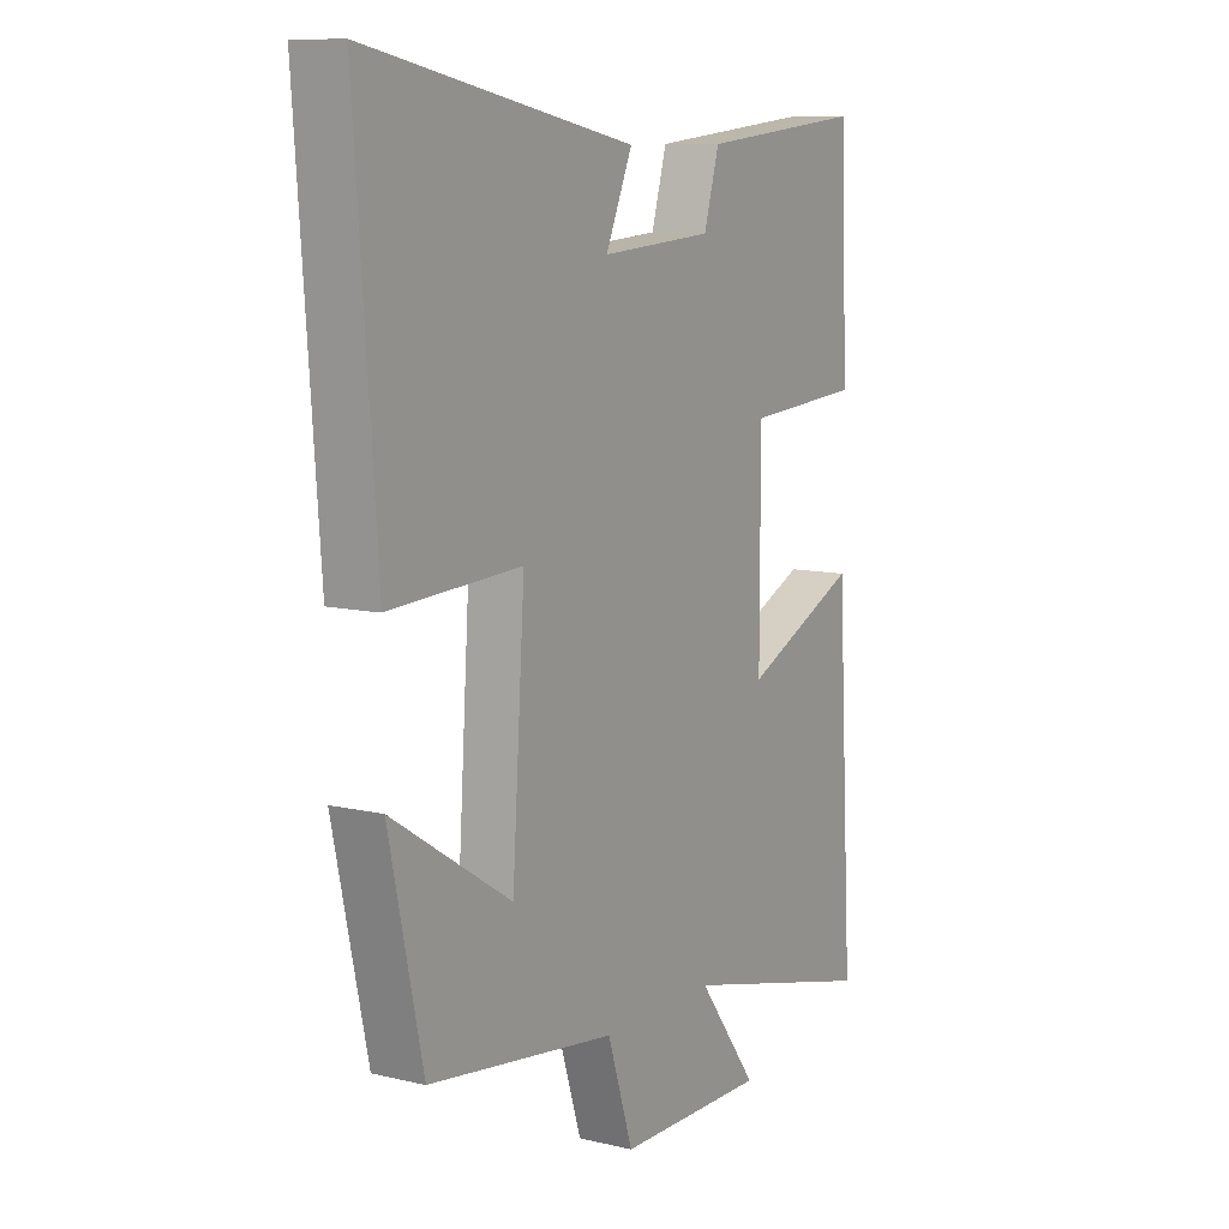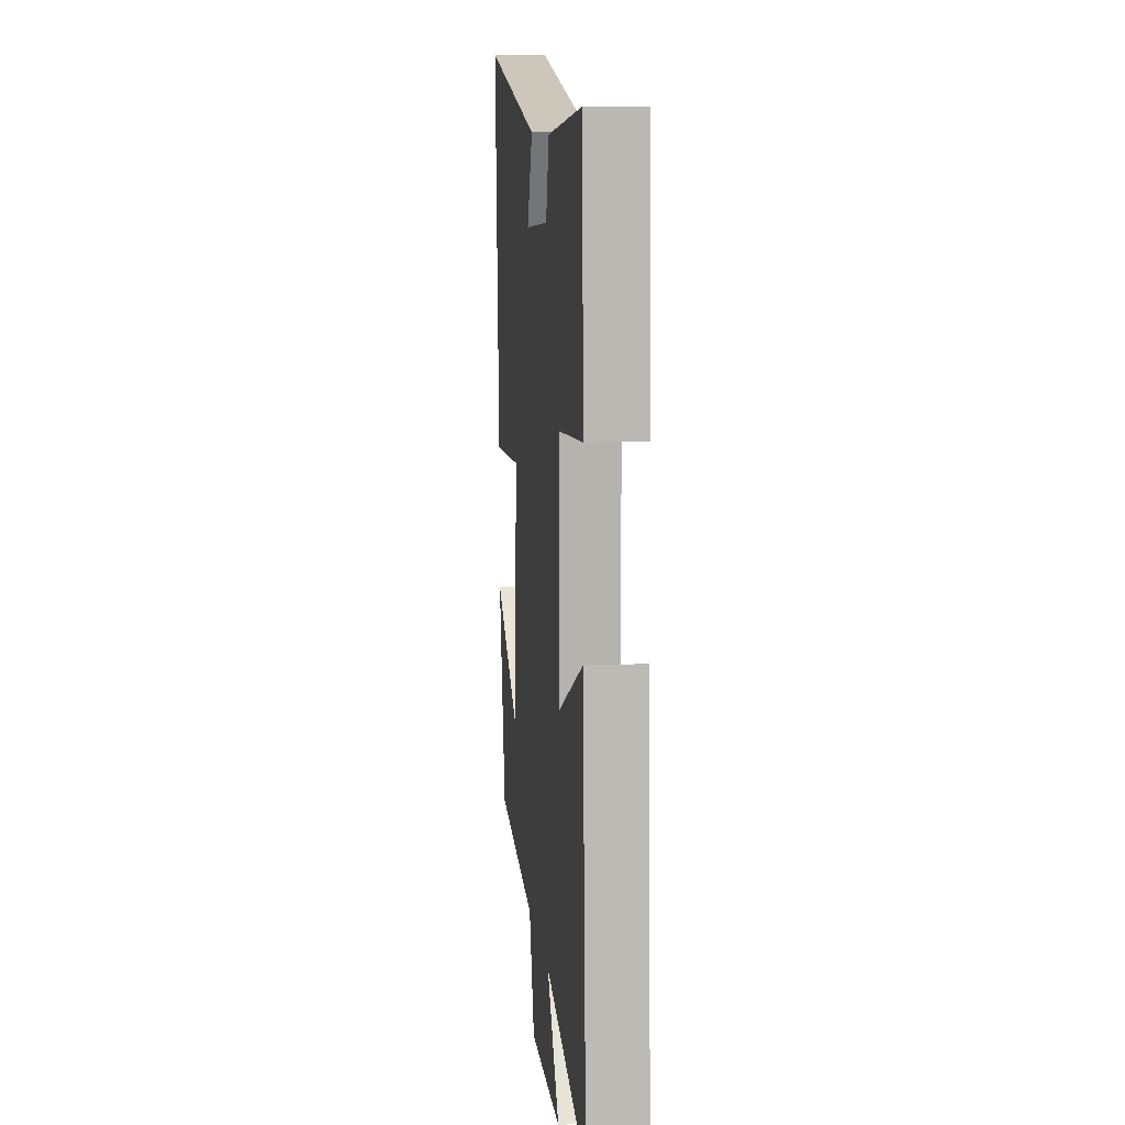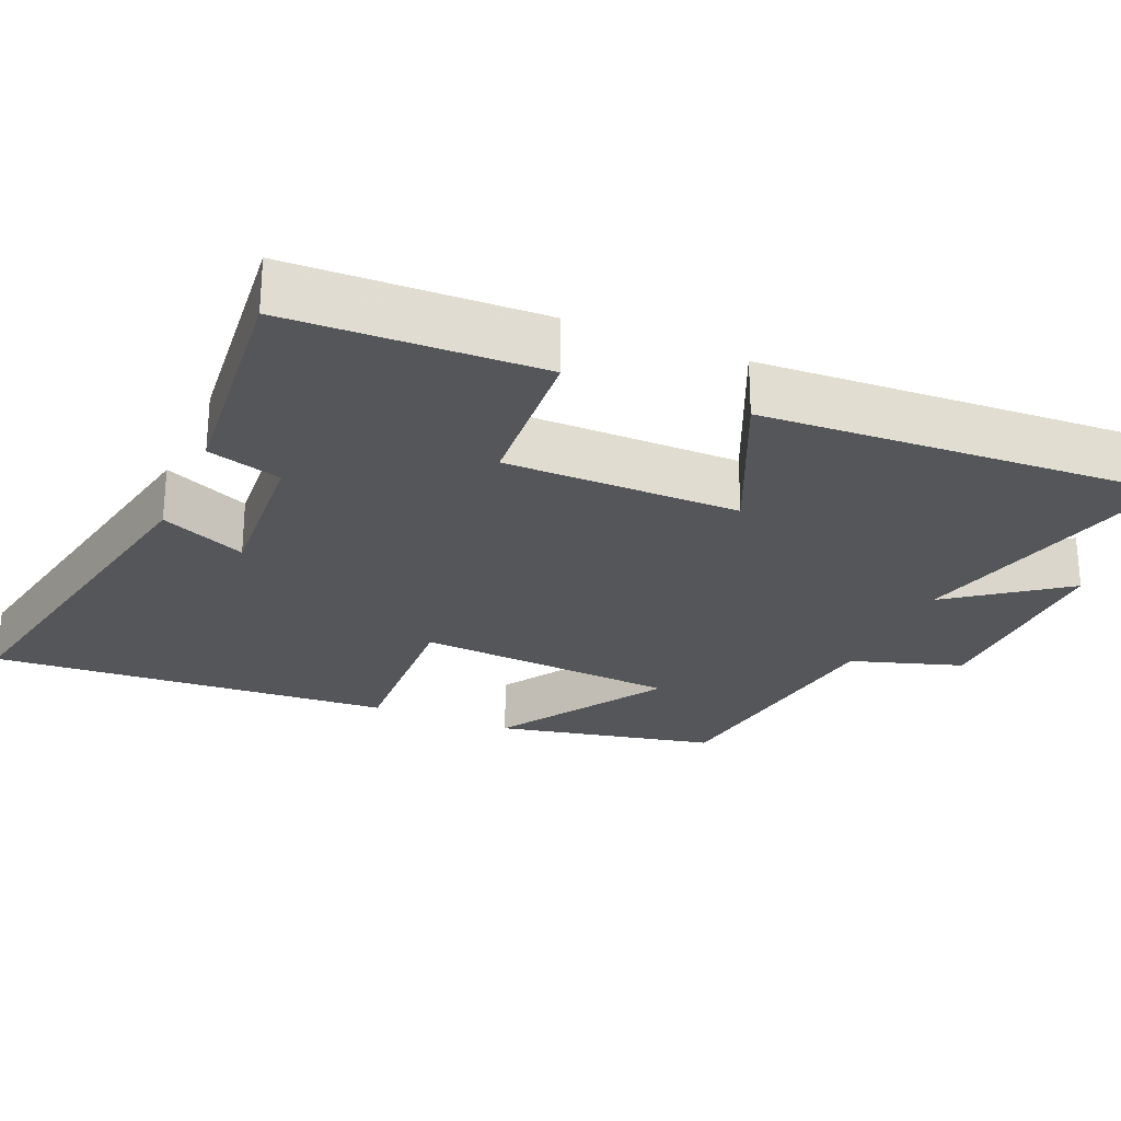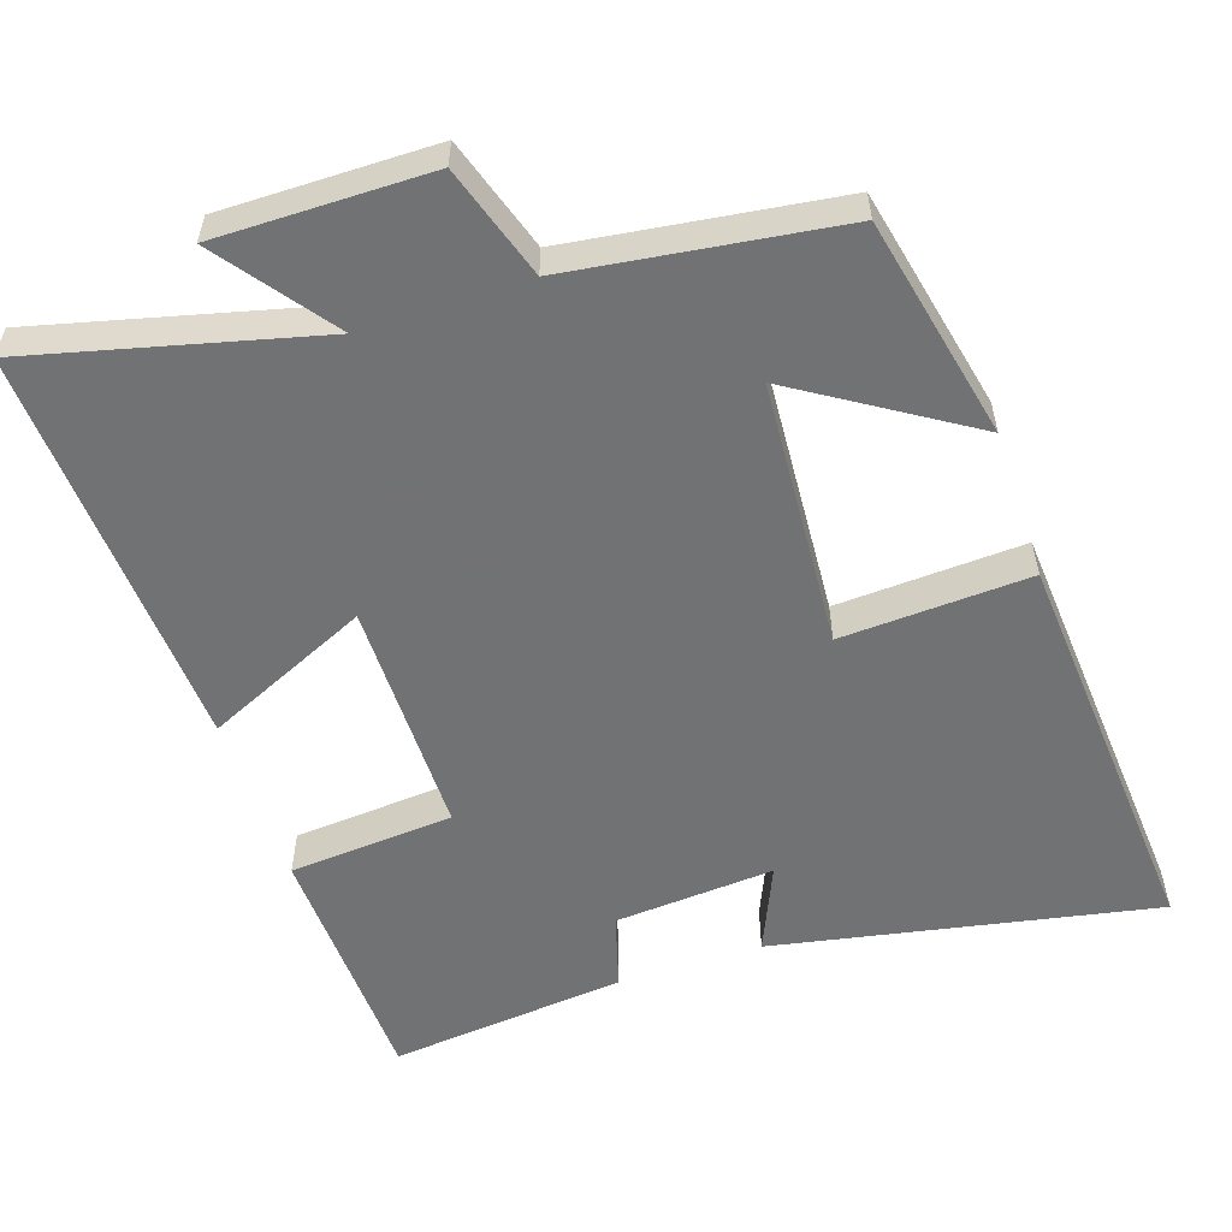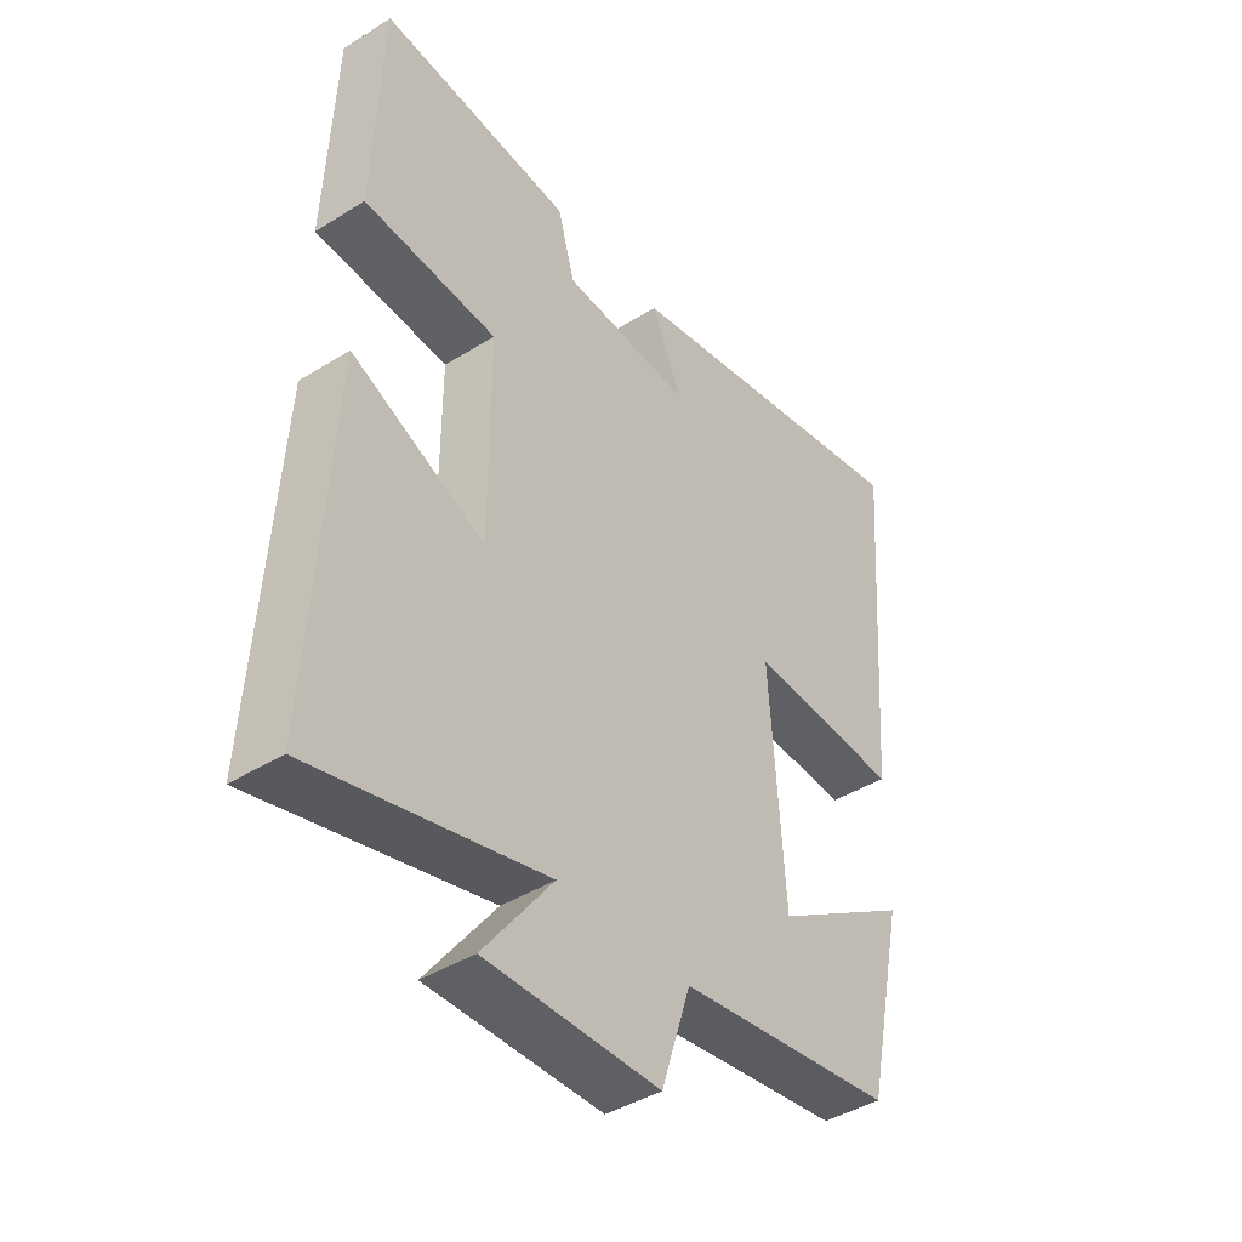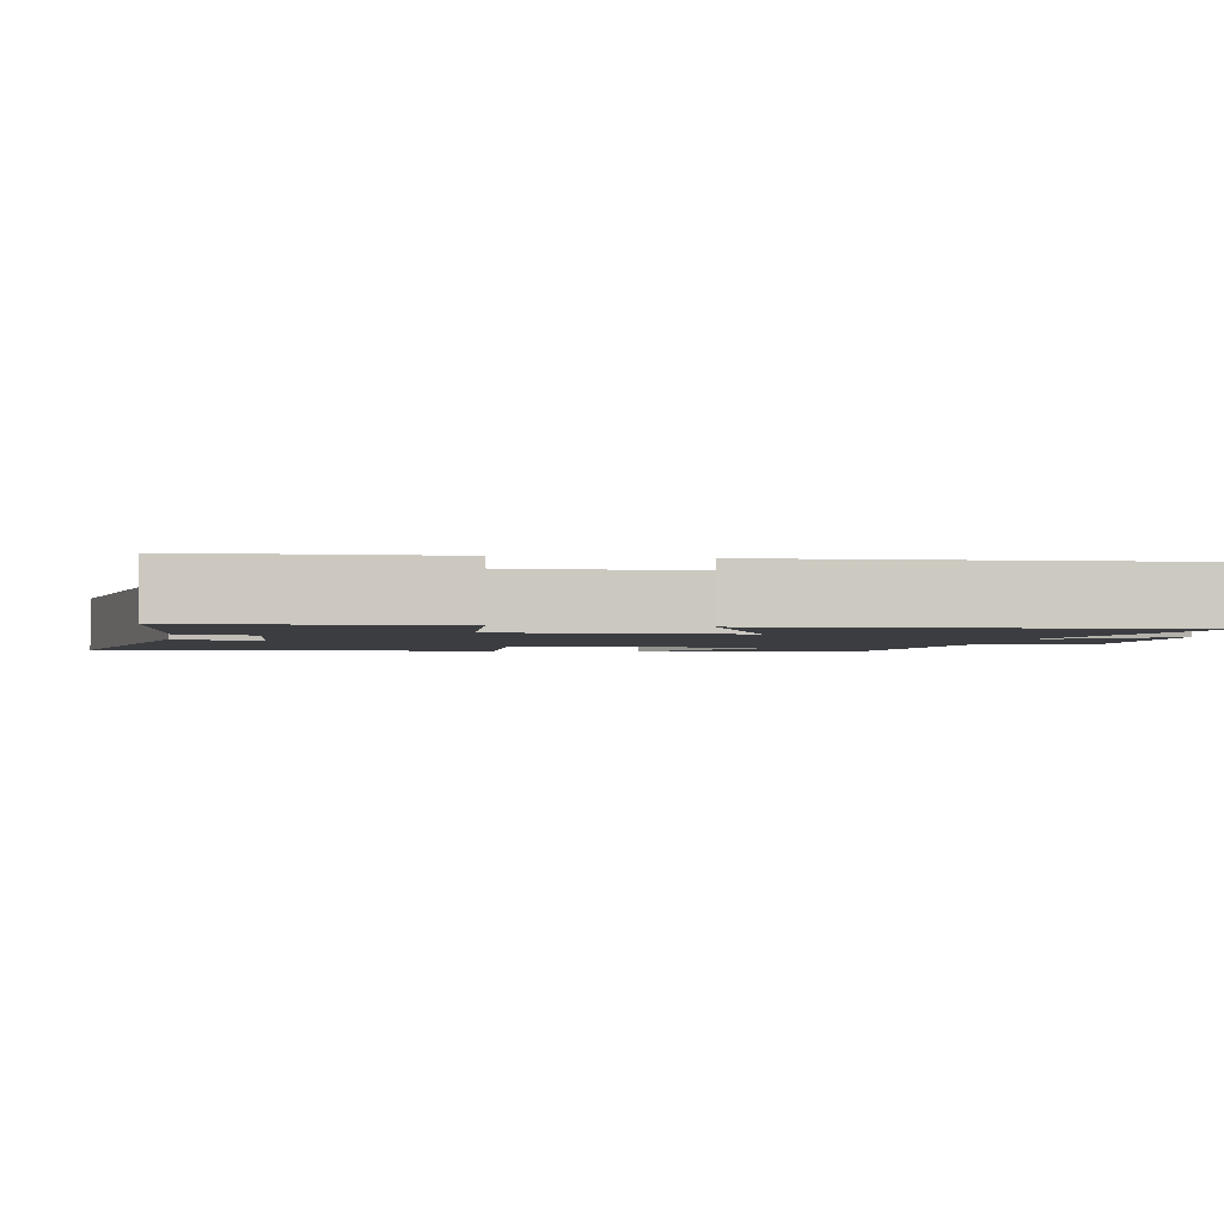
<metadata>
{"format":"obj","ext":"obj","renderer":"f3d","projection":"perspective","resolution":1024,"background":"white","views":[{"elev":9.8,"azim":-58.7,"up":"+Z"},{"elev":10.3,"azim":83.6,"up":"+Z"},{"elev":-25.8,"azim":66.6,"up":"+Y"},{"elev":-55.6,"azim":-161.6,"up":"+Y"},{"elev":-42.4,"azim":126.7,"up":"+Z"},{"elev":-2.3,"azim":80.0,"up":"+Y"}]}
</metadata>
<code>
v 0.532 0.07 -0.596
v 0.148 0.07 -0.5
v 0.263 0.07 -0.654
v -0.025 0.07 -0.652
v -0.074 0.07 -0.5
v -0.435 0.07 -0.451
v -0.5 0.07 -0.151
v -0.27 0.07 -0.296
v -0.246 0.07 0.064
v -0.5 0.07 0.051
v -0.541 0.07 0.6
v -0.027 0.07 0.5
v -0.078 0.07 0.383
v 0.138 0.07 0.399
v 0.167 0.07 0.5
v 0.487 0.07 0.533
v 0.5 0.07 0.191
v 0.278 0.07 0.174
v 0.278 0.07 -0.146
v 0.5 0.07 -0.045
v 0.532 0 -0.596
v 0.148 0 -0.5
v 0.263 0 -0.654
v -0.025 0 -0.652
v -0.074 0 -0.5
v -0.435 0 -0.451
v -0.5 0 -0.151
v -0.27 0 -0.296
v -0.246 0 0.064
v -0.5 0 0.051
v -0.541 0 0.6
v -0.027 0 0.5
v -0.078 0 0.383
v 0.138 0 0.399
v 0.167 0 0.5
v 0.487 0 0.533
v 0.5 0 0.191
v 0.278 0 0.174
v 0.278 0 -0.146
v 0.5 0 -0.045
f 19 20 1 2
f 18 19 2
f 16 17 18
f 15 16 18
f 14 15 18
f 13 14 18 2
f 11 12 13
f 10 11 13
f 9 10 13
f 8 9 13 2
f 5 6 7 8
f 5 8 2 3
f 3 4 5
f 22 21 40 39
f 22 39 38
f 38 37 36
f 38 36 35
f 38 35 34
f 22 38 34 33
f 33 32 31
f 33 31 30
f 33 30 29
f 22 33 29 28
f 28 27 26 25
f 23 22 28 25
f 25 24 23
f 1 21 22 2
f 2 22 23 3
f 3 23 24 4
f 4 24 25 5
f 5 25 26 6
f 6 26 27 7
f 7 27 28 8
f 8 28 29 9
f 9 29 30 10
f 10 30 31 11
f 11 31 32 12
f 12 32 33 13
f 13 33 34 14
f 14 34 35 15
f 15 35 36 16
f 16 36 37 17
f 17 37 38 18
f 18 38 39 19
f 19 39 40 20
f 20 40 21 1

</code>
